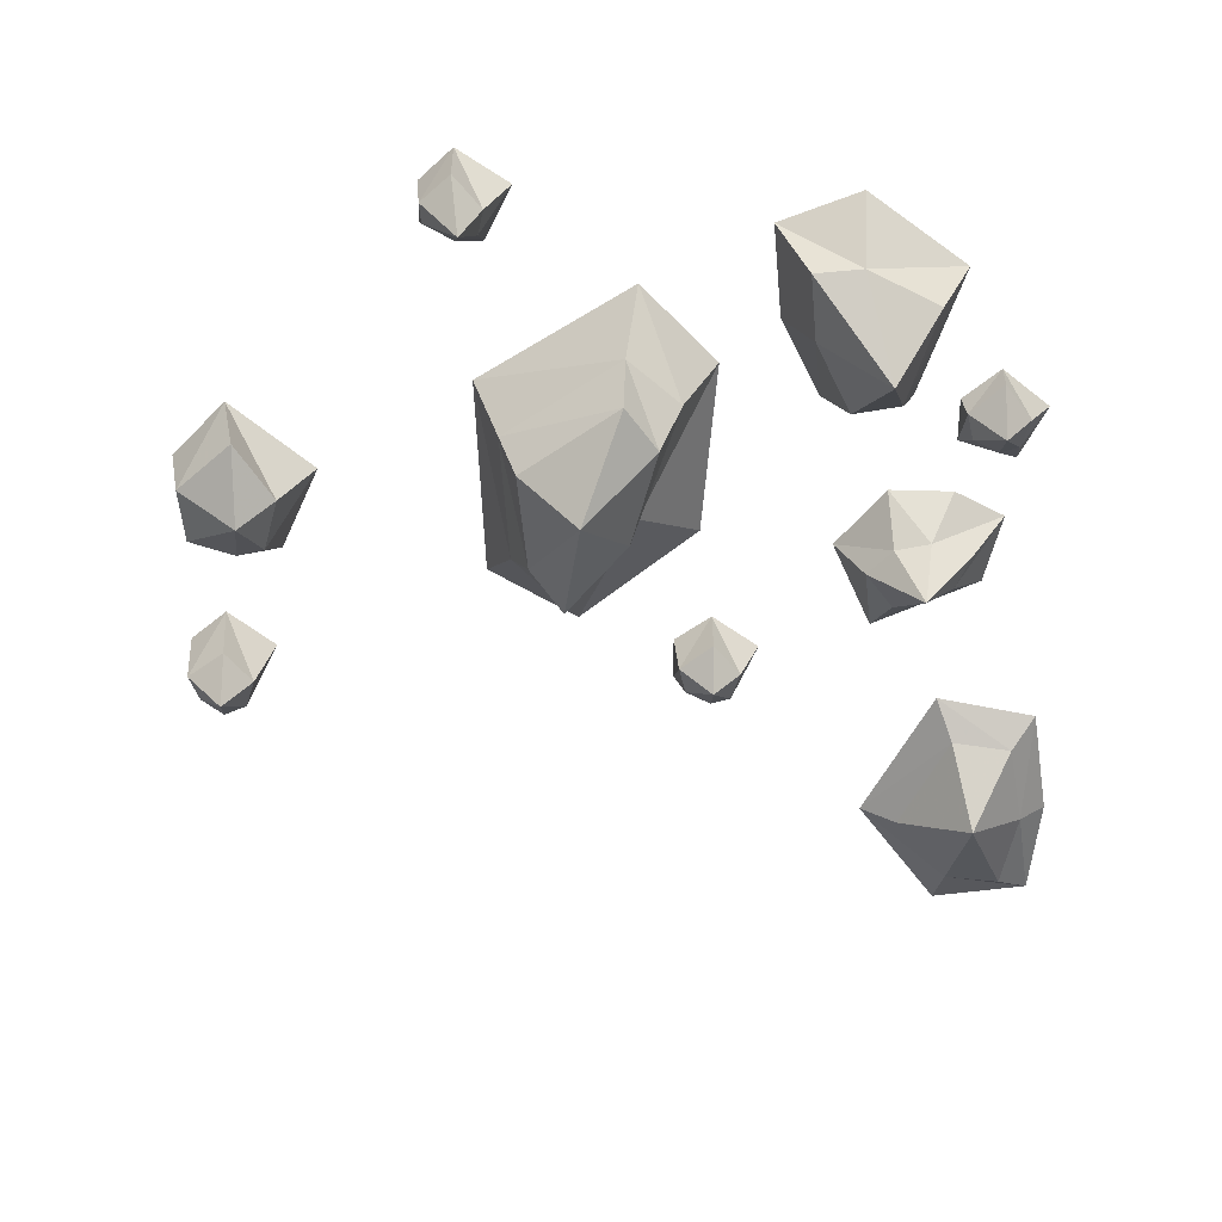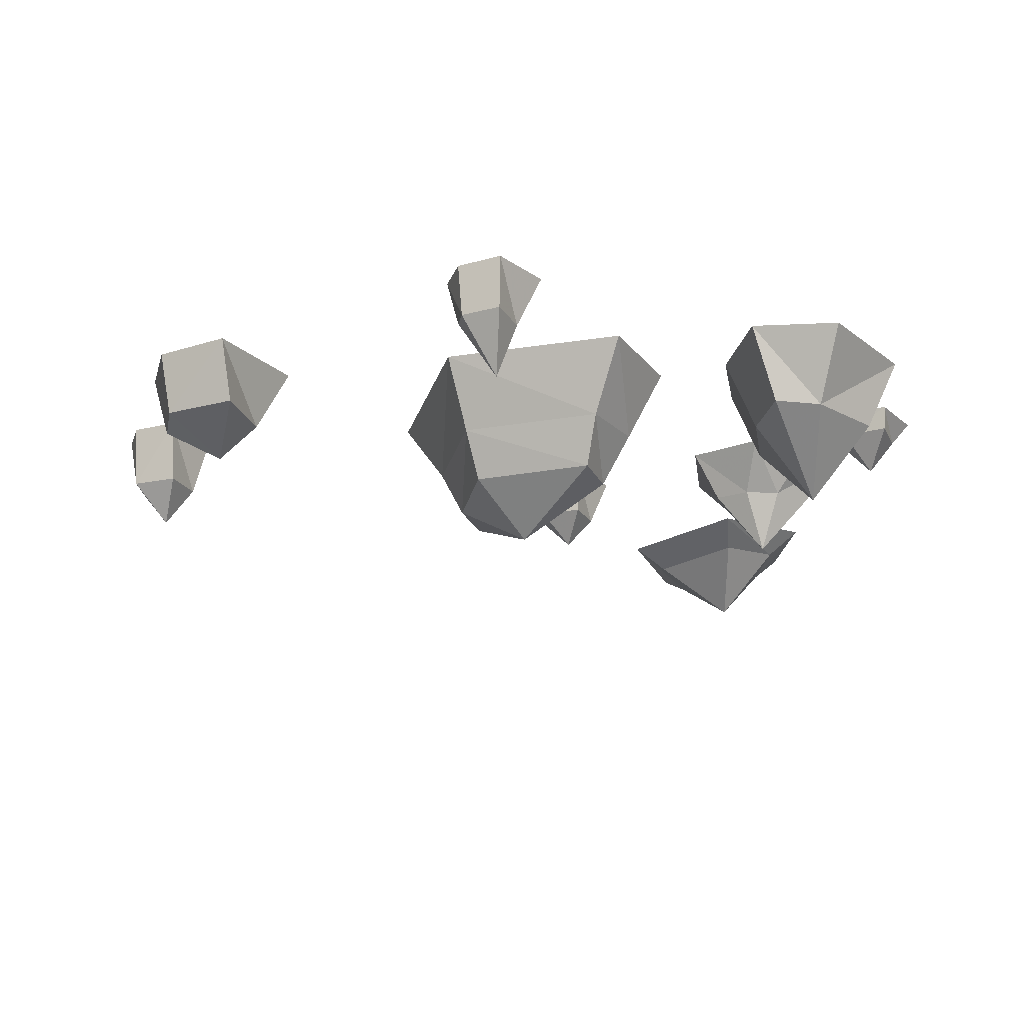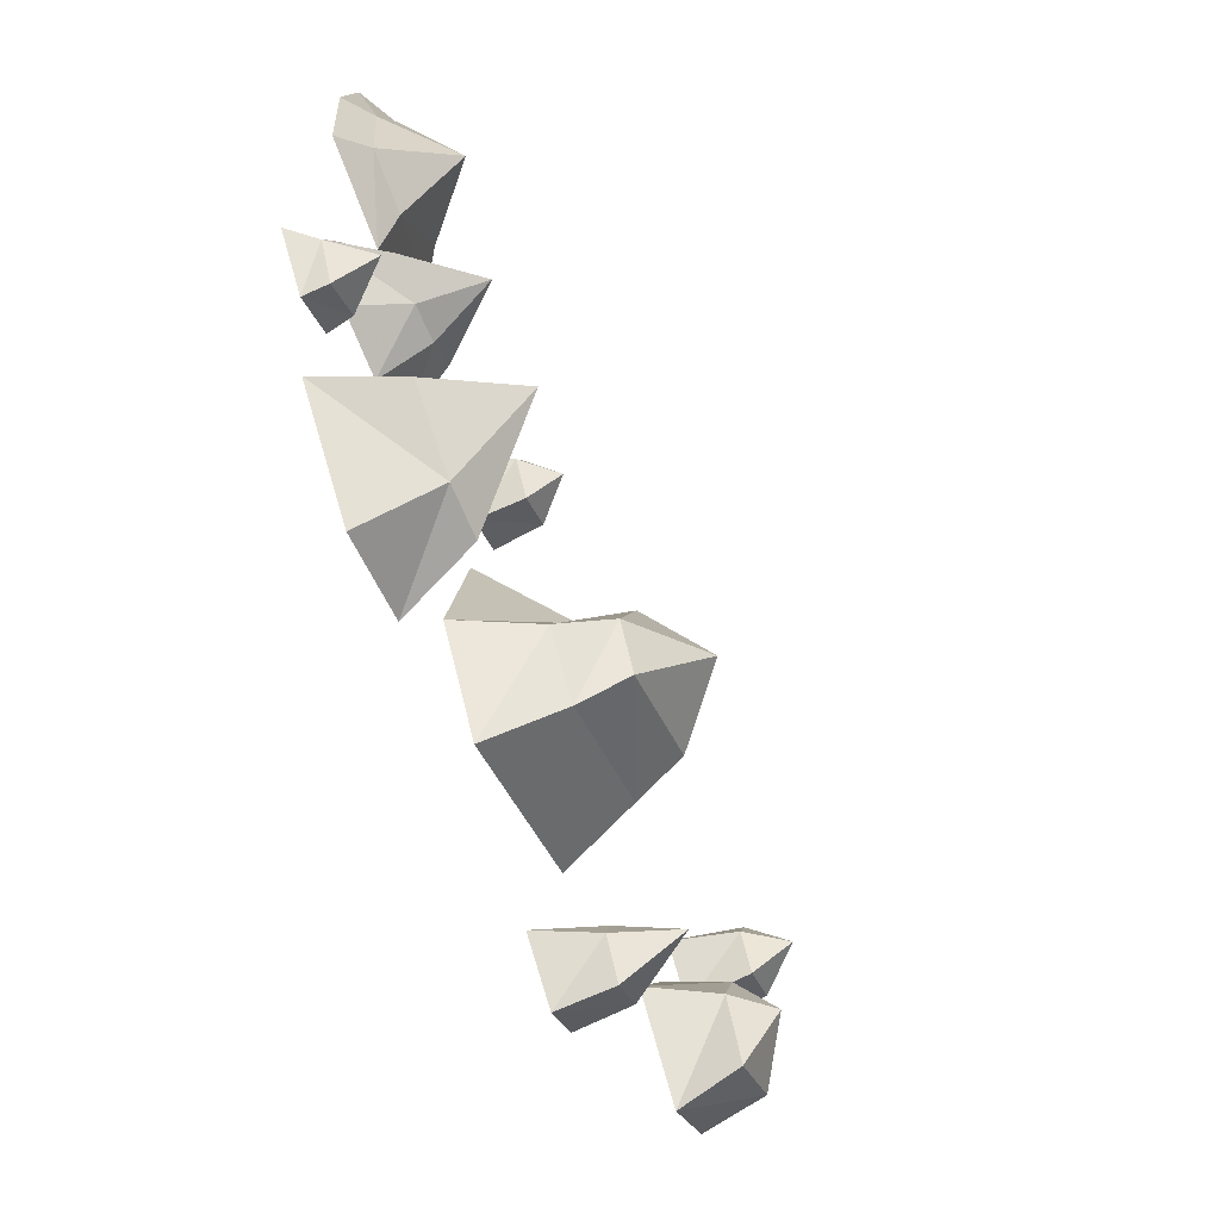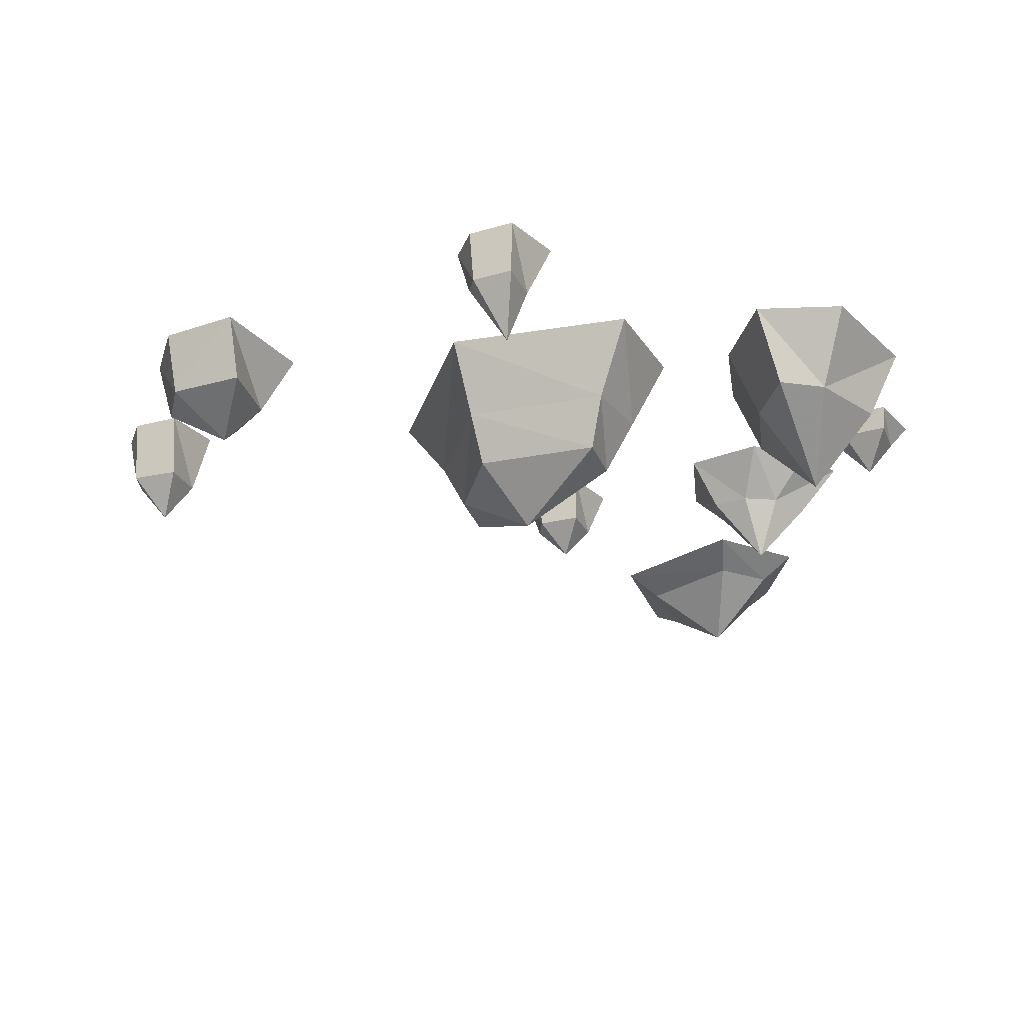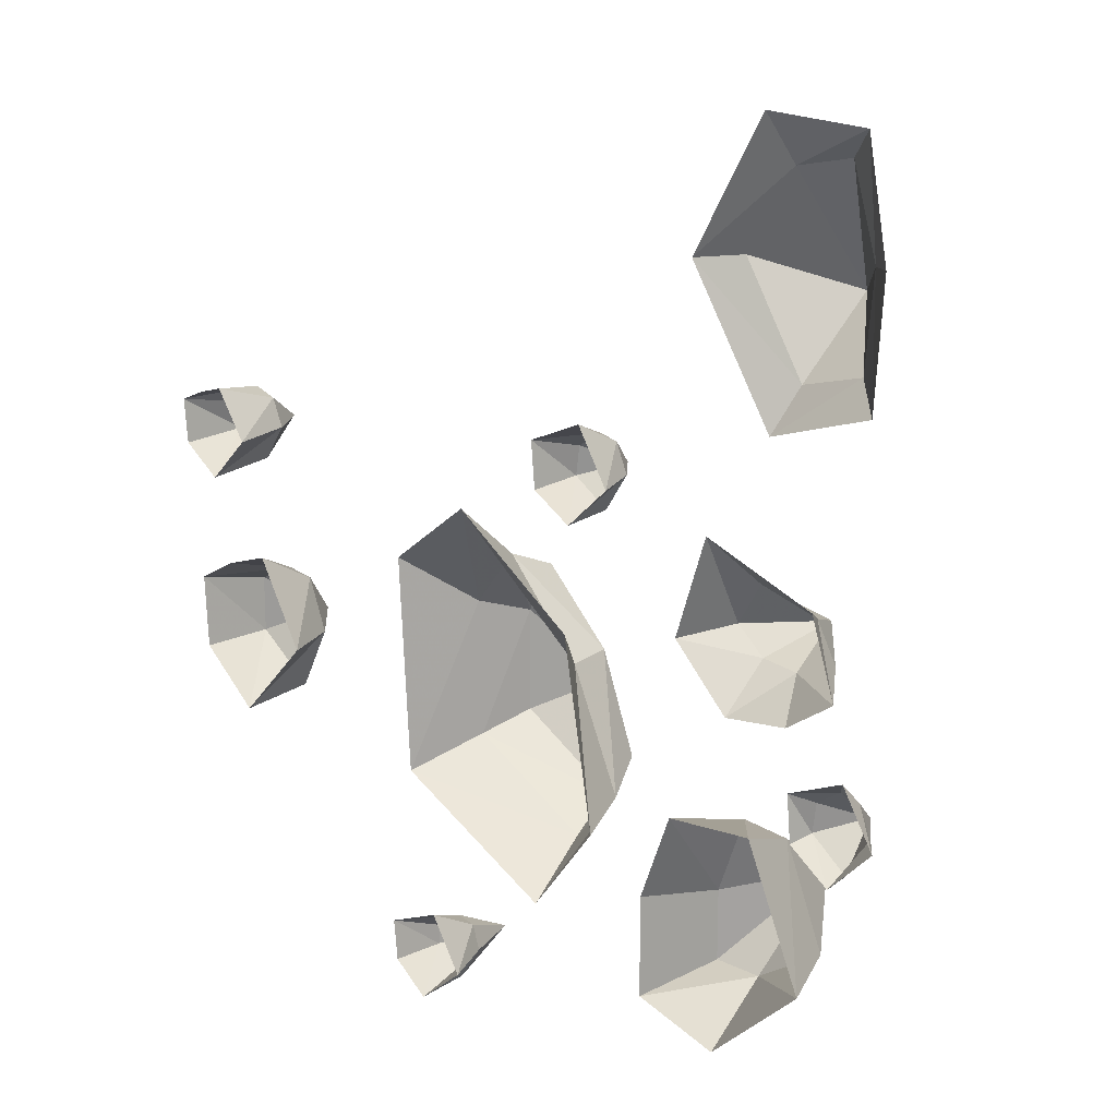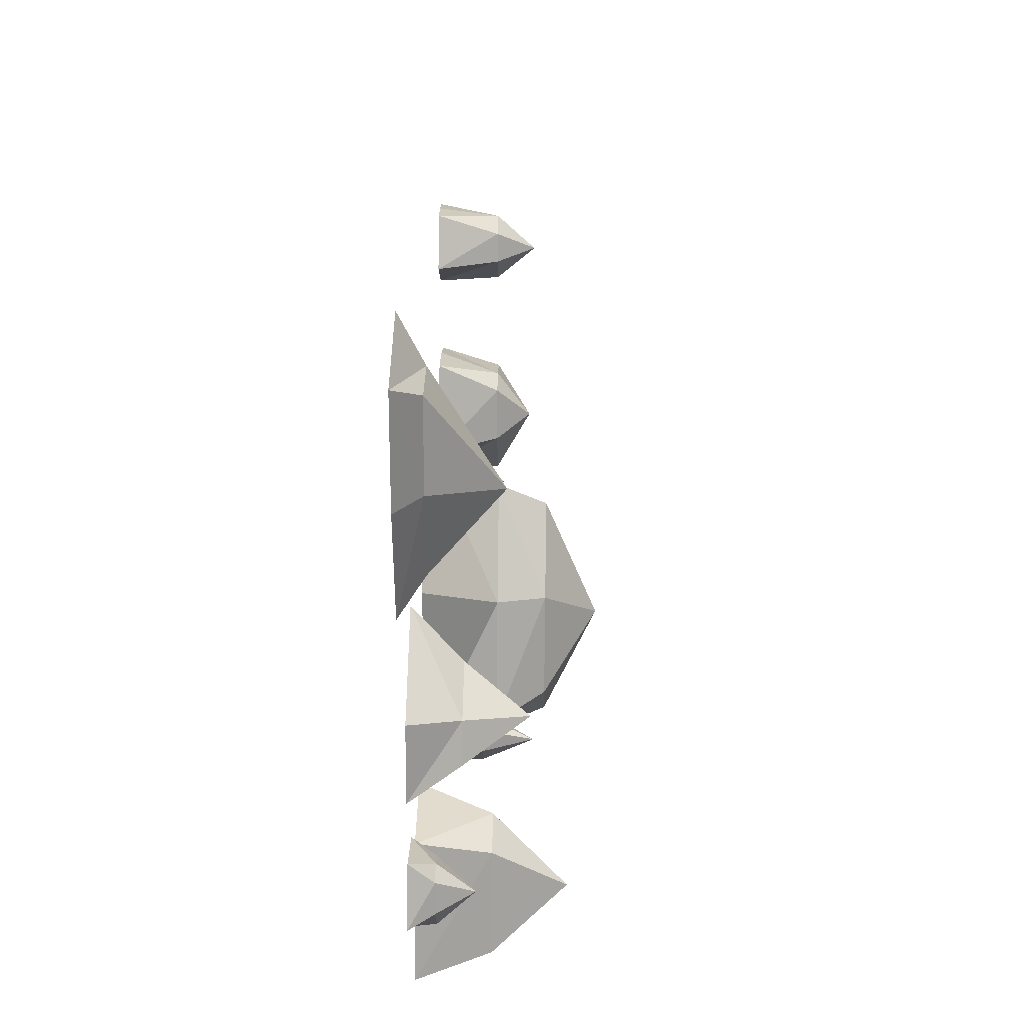
<metadata>
{"format":"obj","ext":"obj","renderer":"f3d","projection":"perspective","resolution":1024,"background":"white","views":[{"elev":-57.7,"azim":-174.5,"up":"+Y"},{"elev":-21.0,"azim":169.0,"up":"+Y"},{"elev":-67.4,"azim":-67.4,"up":"+Z"},{"elev":-26.2,"azim":167.6,"up":"+Y"},{"elev":17.7,"azim":-136.1,"up":"+Z"},{"elev":39.0,"azim":-89.0,"up":"+Z"}]}
</metadata>
<code>
v 0.007812 -0.1406 0.07812
v -0.1484 -0.1406 -0.09375
v -0.1328 -0.2344 -0.09375
v 0 -0.2344 0.03906
v 0.05469 -0.2344 -0.0625
v 0.09375 -0.1406 -0.03125
v -0.007812 0 0.1953
v -0.2578 0 0.02344
v -0.3203 0 -0.3281
v -0.25 -0.1406 -0.3203
v -0.2031 -0.2344 -0.2812
v -0.05469 -0.3359 -0.1953
v 0.05469 -0.2344 -0.2578
v 0.08594 -0.1406 -0.2891
v 0.1328 0 -0.3359
v 0.1562 0 0.07031
v -0.1562 -0.1406 -0.4219
v -0.1484 -0.2344 -0.375
v -0.1875 0 -0.5
v 0.1875 0 -0.6562
v 0.1328 0 -0.6328
v 0.1172 -0.1016 -0.6562
v 0.1719 -0.1016 -0.6953
v 0.1719 -0.1016 -0.7344
v 0.1797 0 -0.7344
v 0.1094 0 -0.7891
v 0.1094 -0.1016 -0.7812
v 0.0625 -0.1016 -0.7109
v 0.01562 0 -0.7109
v 0.07812 -0.1016 -0.6641
v 0.07812 0 -0.6094
v 0.1016 -0.2109 -0.7109
v 0.7188 0 -0.09375
v 0.6328 0 -0.04688
v 0.6016 -0.125 -0.07812
v 0.6875 -0.125 -0.1172
v 0.6875 -0.125 -0.2266
v 0.7109 0 -0.2344
v 0.5938 0 -0.3359
v 0.5703 -0.125 -0.3125
v 0.5078 -0.125 -0.1875
v 0.4453 0 -0.1797
v 0.5469 -0.125 -0.08594
v 0.5391 0 -0.01562
v 0.5781 -0.1953 -0.1719
v 0.7578 0 0.2578
v 0.7031 0 0.2812
v 0.6875 -0.125 0.2734
v 0.7266 -0.125 0.2344
v 0.7422 -0.125 0.1797
v 0.75 0 0.1719
v 0.6719 0 0.1172
v 0.6641 -0.125 0.1328
v 0.6172 -0.125 0.2031
v 0.5859 0 0.2031
v 0.6406 -0.125 0.2578
v 0.6484 0 0.2969
v 0.6719 -0.2031 0.2031
v -0.1797 0 0.3516
v -0.2344 0 0.375
v -0.25 -0.09375 0.3594
v -0.2031 -0.09375 0.3281
v -0.1953 -0.09375 0.2734
v -0.1875 0 0.2656
v -0.2656 0 0.2188
v -0.2656 -0.09375 0.2266
v -0.3125 -0.09375 0.2969
v -0.3516 0 0.2969
v -0.2891 -0.09375 0.3516
v -0.2891 0 0.3984
v -0.2578 -0.1562 0.2969
v -0.8672 0 0.9453
v -0.9062 0 0.7422
v -0.8516 -0.04688 0.7344
v -0.8047 -0.04688 0.8906
v -0.6953 -0.04688 0.8672
v -0.6719 0 0.9531
v -0.5312 0 0.7109
v -0.6016 -0.04688 0.7188
v -0.7188 -0.04688 0.5312
v -0.6953 0 0.4531
v -0.8359 -0.04688 0.5625
v -0.8906 0 0.5156
v -0.7422 -0.1719 0.6641
v -0.4375 0 -0.5938
v -0.4375 0 -0.4062
v -0.4922 -0.1406 -0.4219
v -0.4922 -0.1406 -0.5547
v -0.5859 -0.1406 -0.5547
v -0.6016 0 -0.6406
v -0.7812 0 -0.4766
v -0.7188 -0.1406 -0.4688
v -0.6406 -0.1406 -0.2812
v -0.6719 0 -0.2266
v -0.5469 -0.1406 -0.2734
v -0.5 0 -0.2422
v -0.6172 -0.2812 -0.3906
v -0.8359 0 0.04688
v -0.7422 0 -0.01562
v -0.6875 -0.09375 0.03906
v -0.7656 -0.09375 0.07031
v -0.7266 -0.09375 0.1406
v -0.7891 0 0.1875
v -0.5703 0 0.2656
v -0.6094 -0.09375 0.1719
v -0.5625 -0.09375 0.09375
v -0.5078 0 0.07812
v -0.6172 -0.09375 0.04688
v -0.6172 0 -0.03125
v -0.6641 -0.2109 0.09375
v -0.8281 -0.1172 -0.1797
v -0.7656 -0.04688 -0.2031
v -0.7734 -0.04688 -0.1484
v -0.8203 -0.04688 -0.1172
v -0.8594 -0.04688 -0.125
v -0.8828 -0.04688 -0.1797
v -0.8359 -0.04688 -0.2578
v -0.8359 0 -0.2656
v -0.7578 0 -0.2109
v -0.75 0 -0.125
v -0.8047 0 -0.1016
v -0.8594 0 -0.07812
v -0.9219 0 -0.1797
f 1 2 3
f 1 3 4
f 1 4 5
f 1 5 6
f 1 6 7
f 1 7 2
f 2 7 8
f 2 8 9
f 2 9 10
f 2 10 3
f 3 10 11
f 3 11 12
f 3 12 4
f 4 12 5
f 5 12 13
f 5 13 14
f 5 14 6
f 6 14 15
f 6 15 16
f 6 16 7
f 11 10 17
f 11 17 18
f 11 18 12
f 12 18 13
f 13 18 14
f 14 18 17
f 14 17 15
f 15 17 19
f 19 17 10
f 19 10 9
f 20 21 22
f 20 22 23
f 20 23 24
f 20 24 25
f 25 24 26
f 26 24 27
f 26 27 28
f 26 28 29
f 29 28 30
f 29 30 31
f 31 30 22
f 31 22 21
f 32 24 23
f 32 23 22
f 32 22 30
f 32 30 28
f 32 28 27
f 32 27 24
f 33 34 35
f 33 35 36
f 33 36 37
f 33 37 38
f 38 37 39
f 39 37 40
f 39 40 41
f 39 41 42
f 42 41 43
f 42 43 44
f 44 43 35
f 44 35 34
f 45 37 36
f 45 36 35
f 45 35 43
f 45 43 41
f 45 41 40
f 45 40 37
f 46 47 48
f 46 48 49
f 46 49 50
f 46 50 51
f 51 50 52
f 52 50 53
f 52 53 54
f 52 54 55
f 55 54 56
f 55 56 57
f 57 56 48
f 57 48 47
f 58 50 49
f 58 49 48
f 58 48 56
f 58 56 54
f 58 54 53
f 58 53 50
f 59 60 61
f 59 61 62
f 59 62 63
f 59 63 64
f 64 63 65
f 65 63 66
f 65 66 67
f 65 67 68
f 68 67 69
f 68 69 70
f 70 69 61
f 70 61 60
f 71 63 62
f 71 62 61
f 71 61 69
f 71 69 67
f 71 67 66
f 71 66 63
f 72 73 74
f 72 74 75
f 72 75 76
f 72 76 77
f 77 76 78
f 78 76 79
f 78 79 80
f 78 80 81
f 81 80 82
f 81 82 83
f 83 82 74
f 83 74 73
f 84 76 75
f 84 75 74
f 84 74 82
f 84 82 80
f 84 80 79
f 84 79 76
f 85 86 87
f 85 87 88
f 85 88 89
f 85 89 90
f 90 89 91
f 91 89 92
f 91 92 93
f 91 93 94
f 94 93 95
f 94 95 96
f 96 95 87
f 96 87 86
f 97 89 88
f 97 88 87
f 97 87 95
f 97 95 93
f 97 93 92
f 97 92 89
f 98 99 100
f 98 100 101
f 98 101 102
f 98 102 103
f 103 102 104
f 104 102 105
f 104 105 106
f 104 106 107
f 107 106 108
f 107 108 109
f 109 108 100
f 109 100 99
f 110 102 101
f 110 101 100
f 110 100 108
f 110 108 106
f 110 106 105
f 110 105 102
f 111 112 113
f 111 113 114
f 111 114 115
f 111 115 116
f 111 116 117
f 111 117 112
f 112 117 118
f 112 118 119
f 112 119 120
f 112 120 113
f 113 120 114
f 114 120 121
f 114 121 122
f 114 122 115
f 115 122 123
f 115 123 116
f 116 123 118
f 116 118 117

</code>
